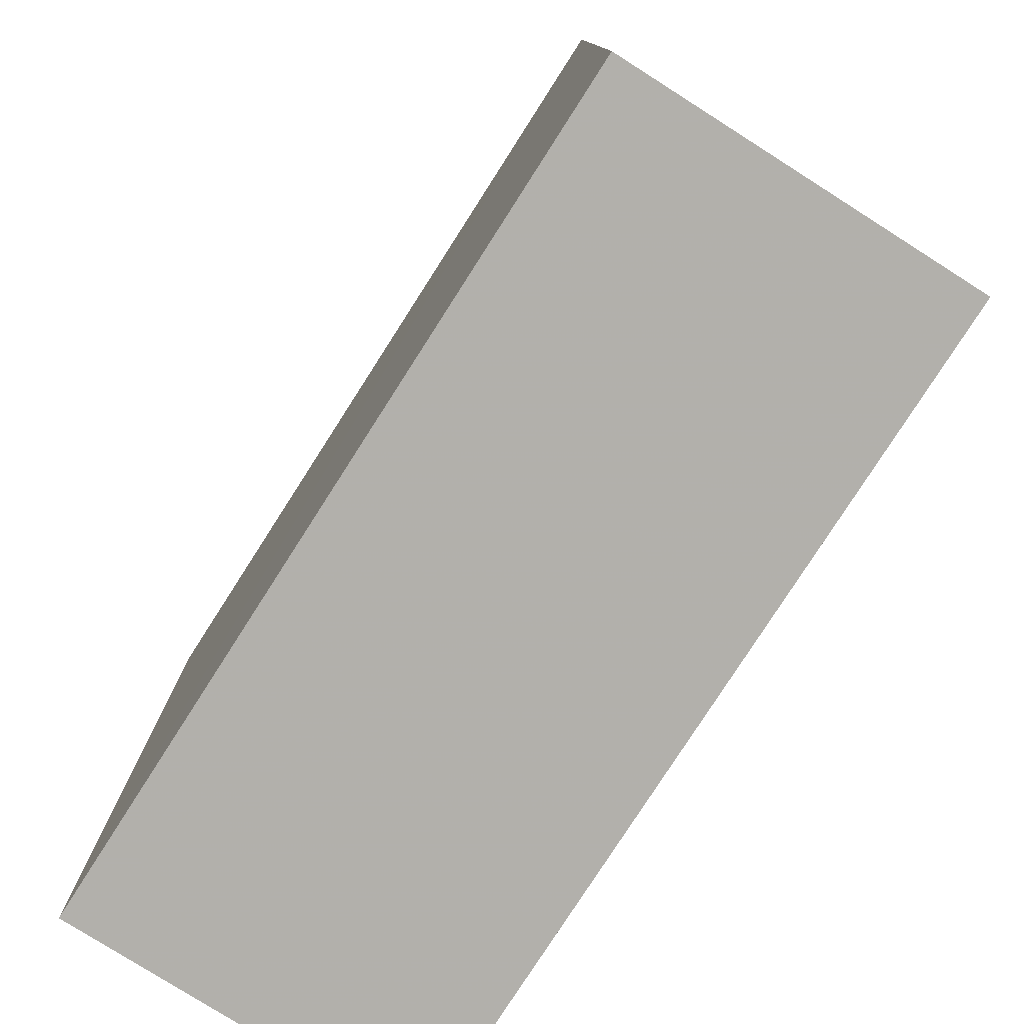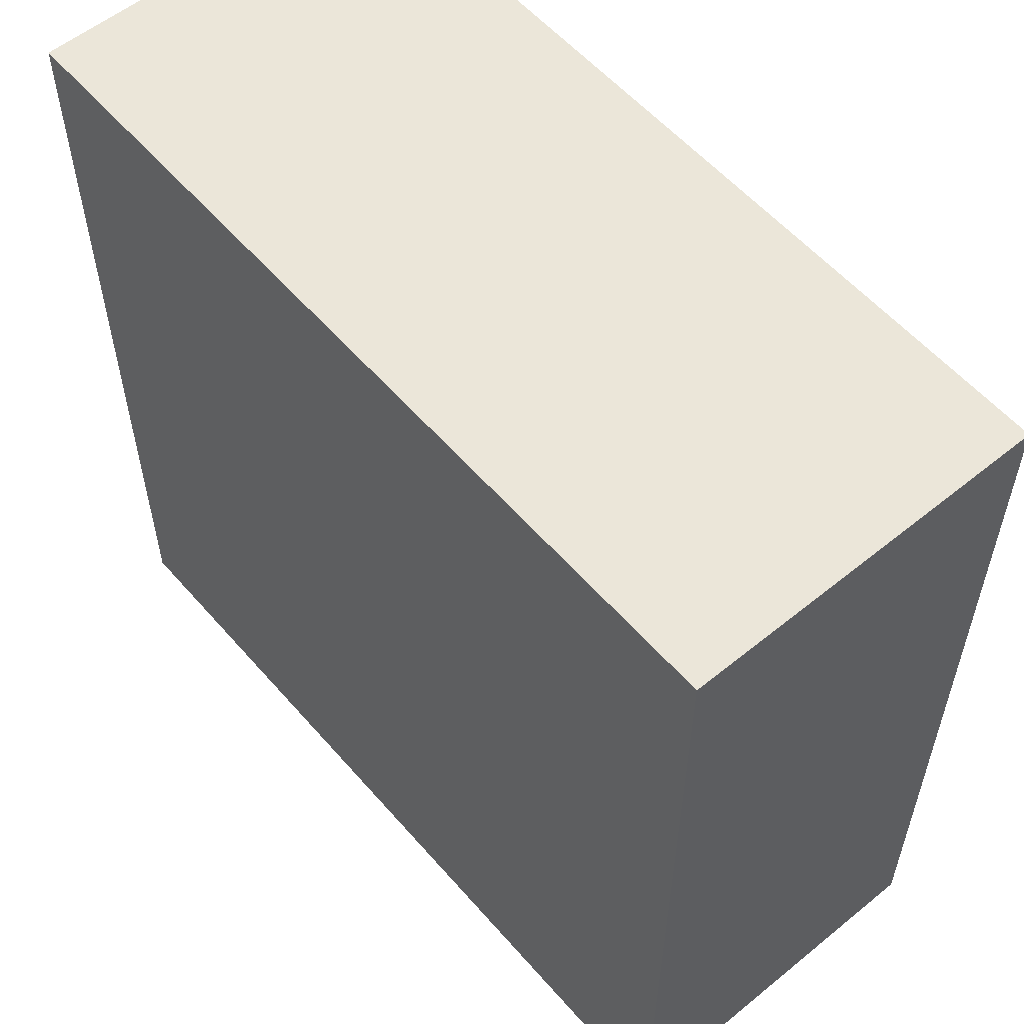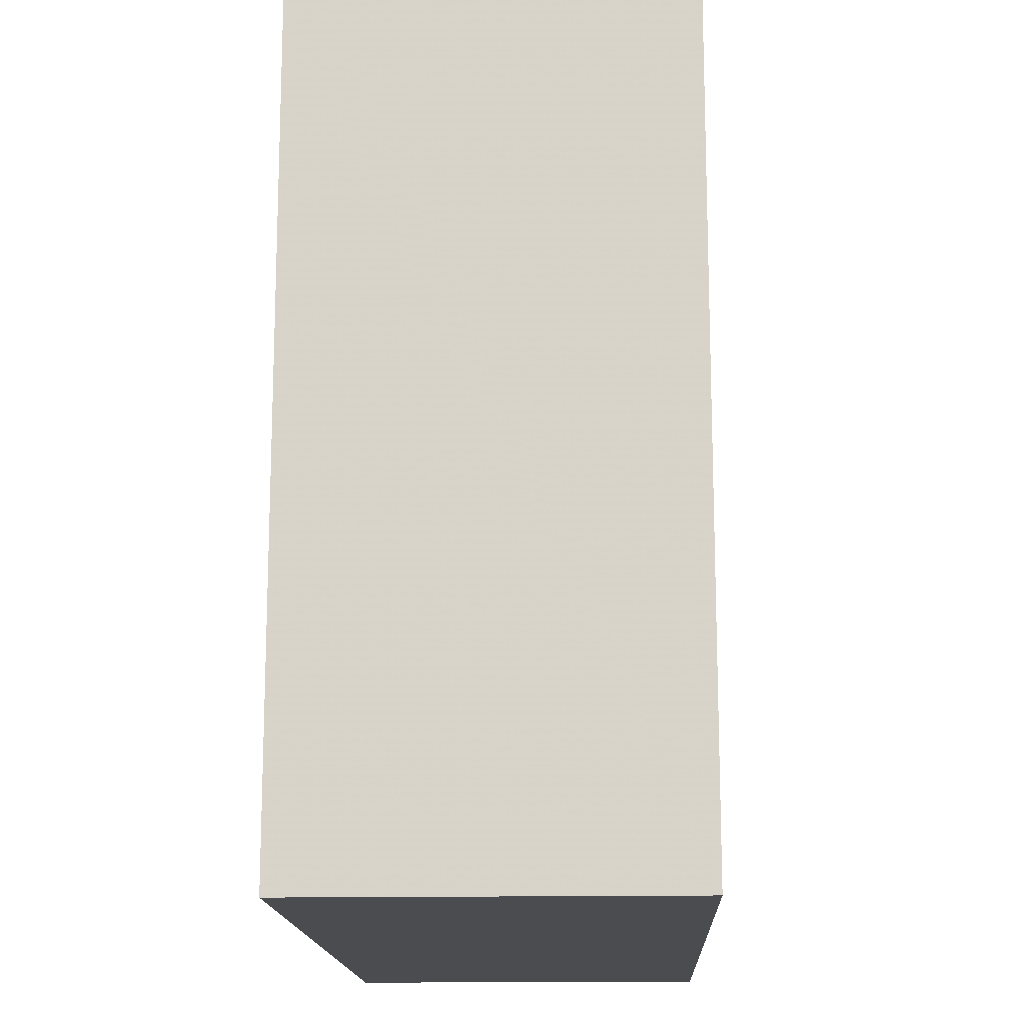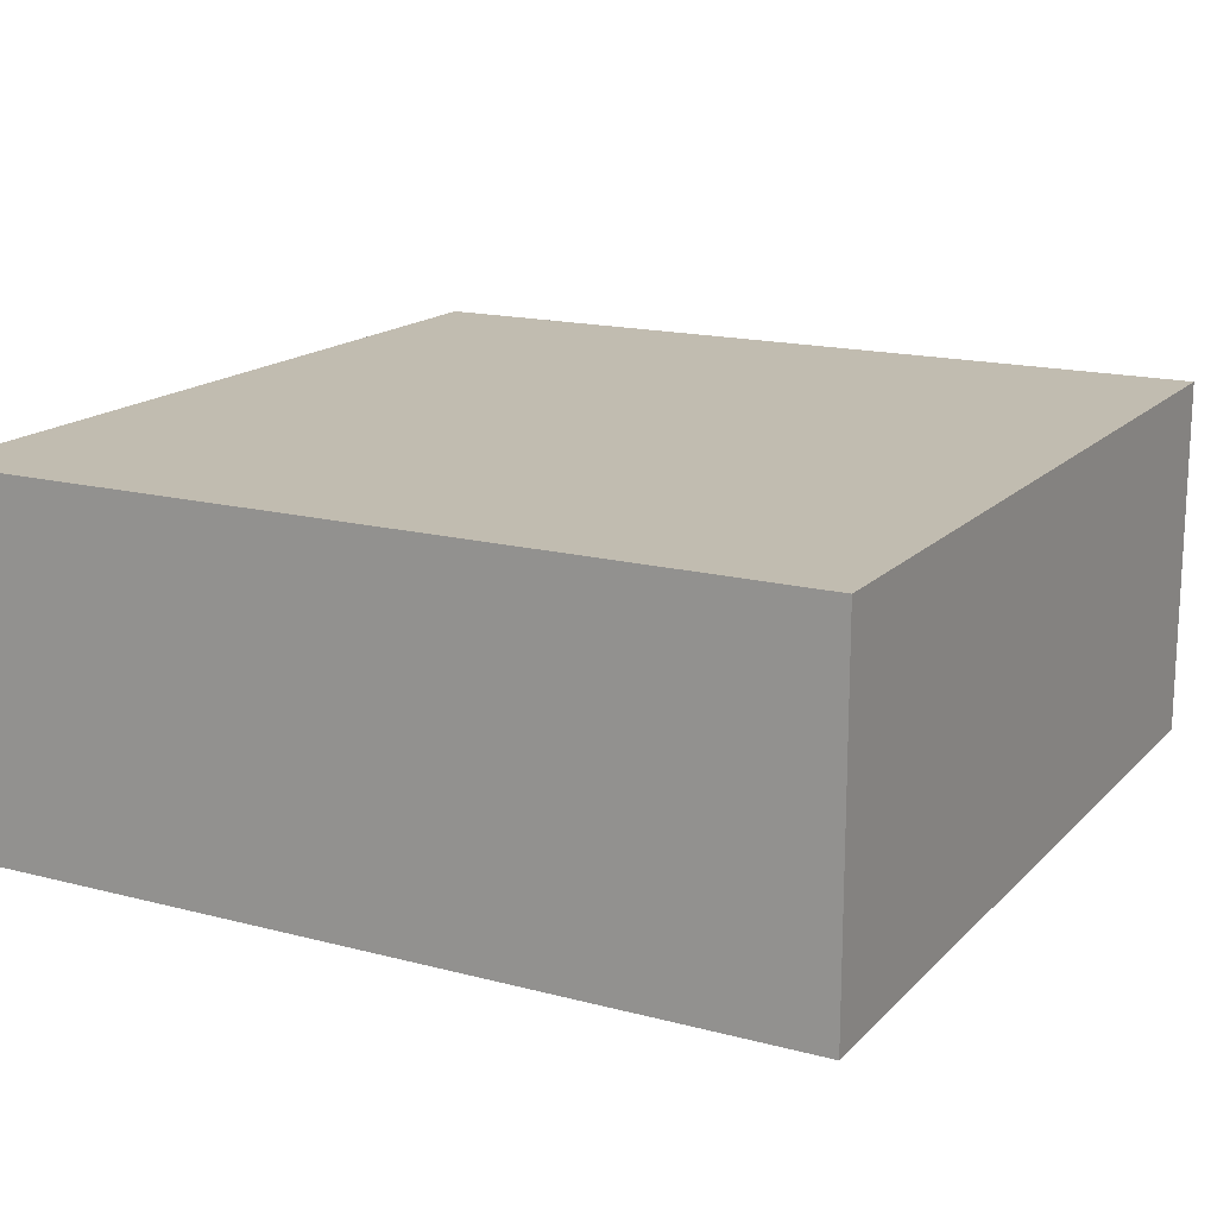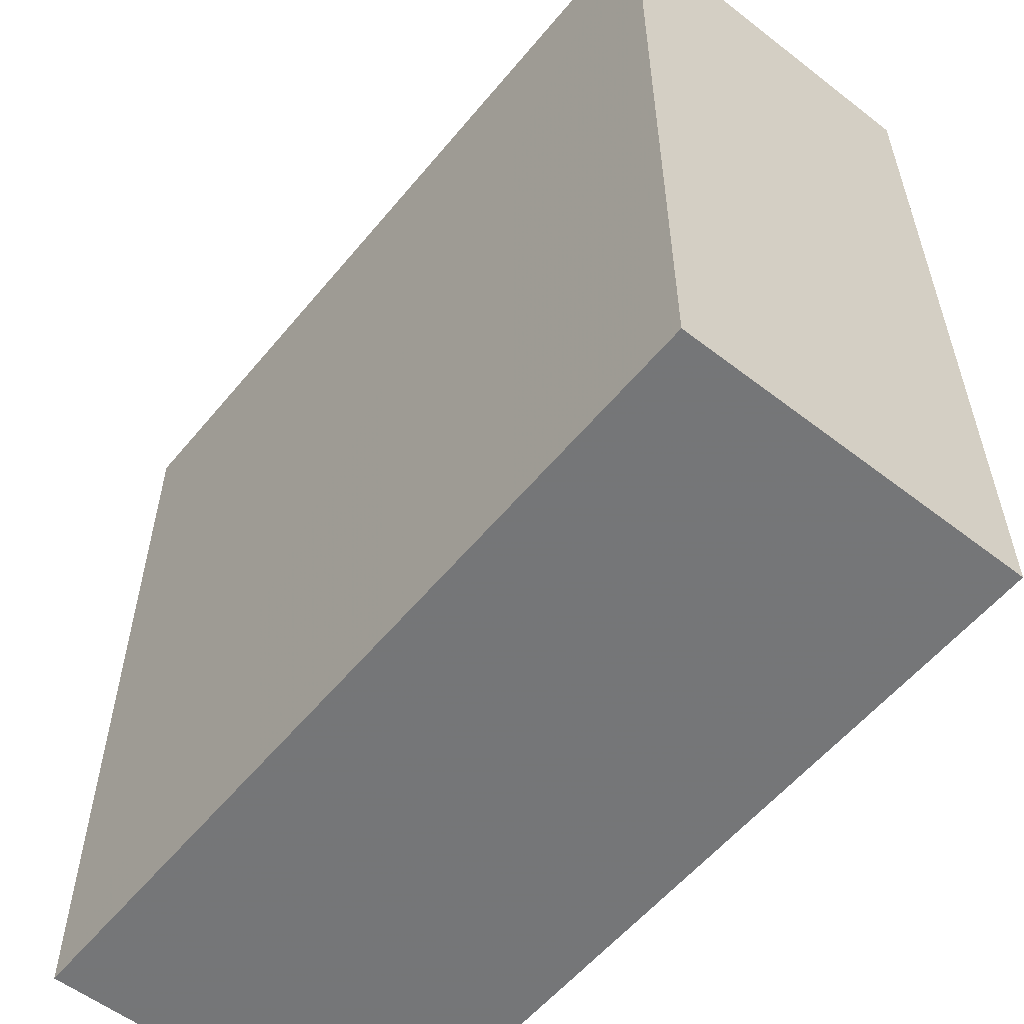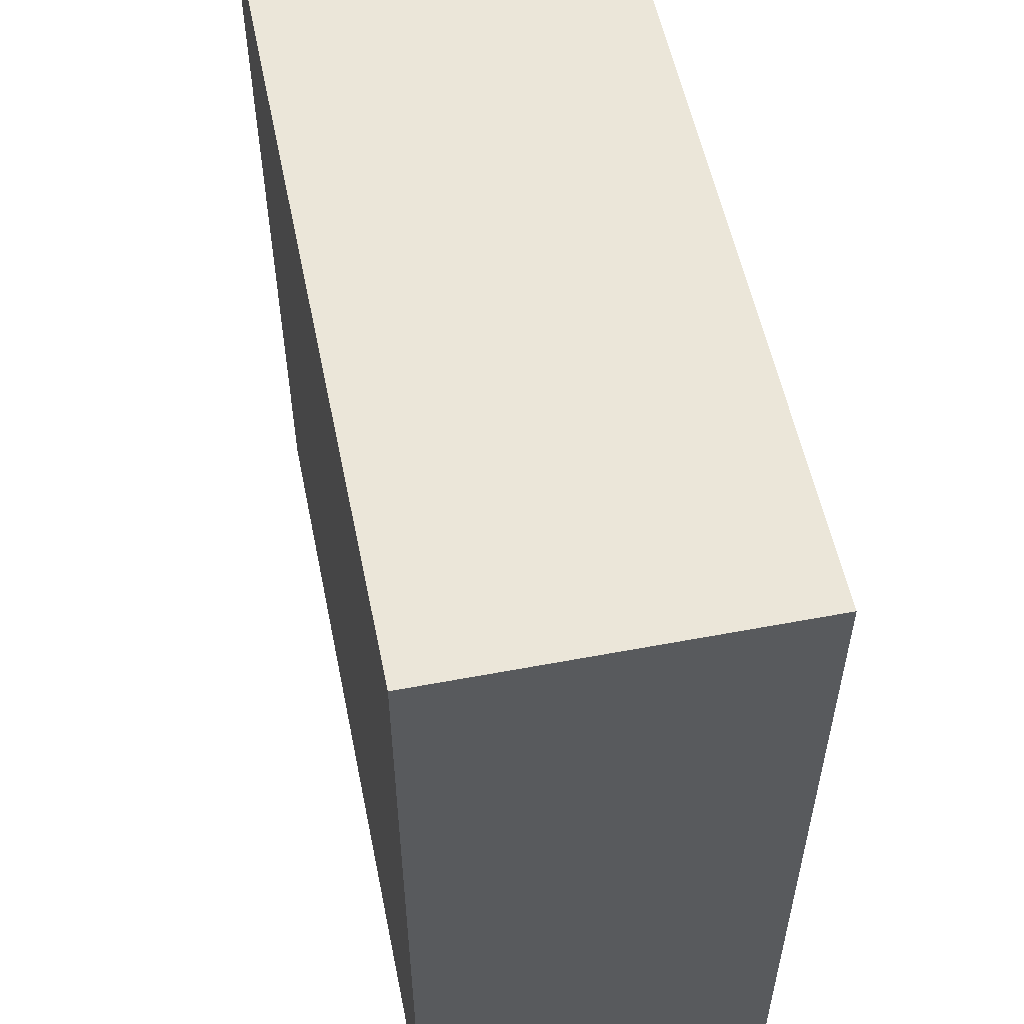
<metadata>
{"format":"obj","ext":"obj","renderer":"f3d","projection":"perspective","resolution":1024,"background":"white","views":[{"elev":-78.5,"azim":57.4,"up":"+Y"},{"elev":56.8,"azim":-130.4,"up":"+Y"},{"elev":-15.2,"azim":92.3,"up":"+Y"},{"elev":16.4,"azim":28.2,"up":"+Z"},{"elev":-56.7,"azim":51.0,"up":"+Y"},{"elev":55.7,"azim":-101.5,"up":"+Y"}]}
</metadata>
<code>
o 8884
v 2229 1908 10.17
v 2229 1908 10.17
v 2229 1908 10.17
v 2229 1908 10.21
v 2229 1908 10.21
v 2229 1908 10.21
v 2229 1908 10.17
v 2229 1908 10.17
v 2229 1908 10.17
v 2229 1908 10.21
v 2229 1908 10.17
v 2229 1908 10.21
v 2229 1908 10.21
v 2229 1908 10.21
v 2229 1908 10.21
v 2229 1908 10.21
v 2229 1908 10.17
v 2229 1908 10.21
v 2229 1908 10.17
v 2229 1908 10.21
v 2229 1908 10.21
v 2229 1908 10.17
v 2229 1908 10.21
v 2229 1908 10.21
v 2229 1908 10.17
v 2229 1908 10.17
v 2229 1908 10.21
v 2229 1908 10.17
v 2229 1908 10.17
f 1 2 3
f 1 4 5
f 6 2 7
f 8 9 7
f 10 7 11
f 12 13 14
f 14 15 16
f 17 15 18
f 19 20 21
f 22 23 20
f 24 25 26
f 27 28 29

</code>
